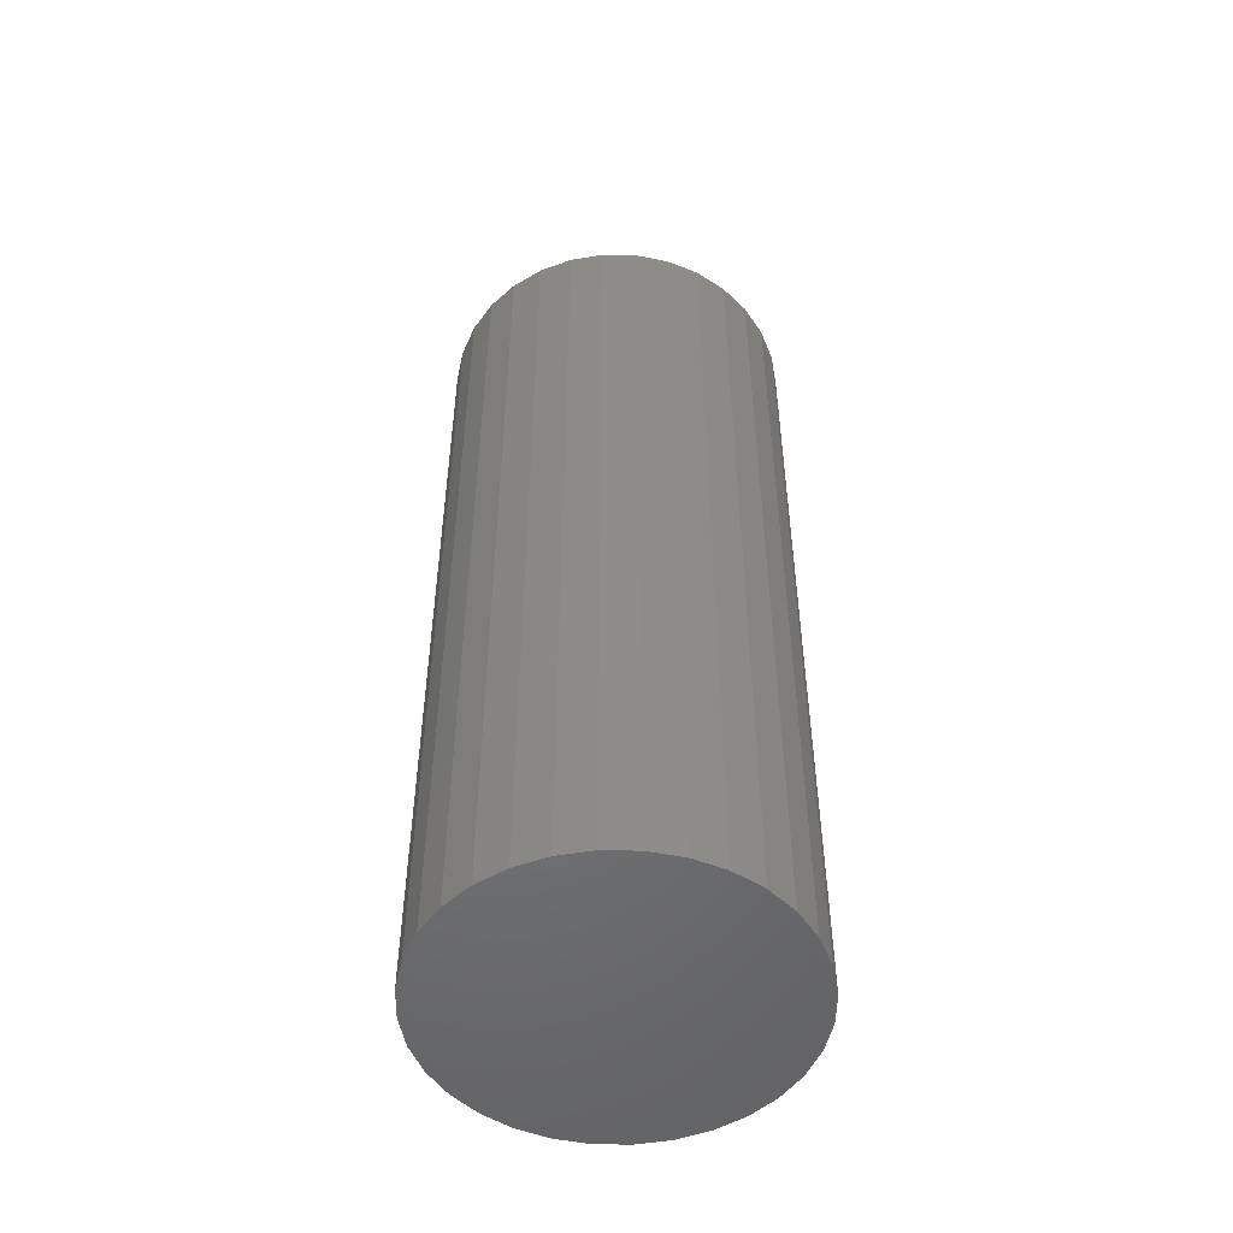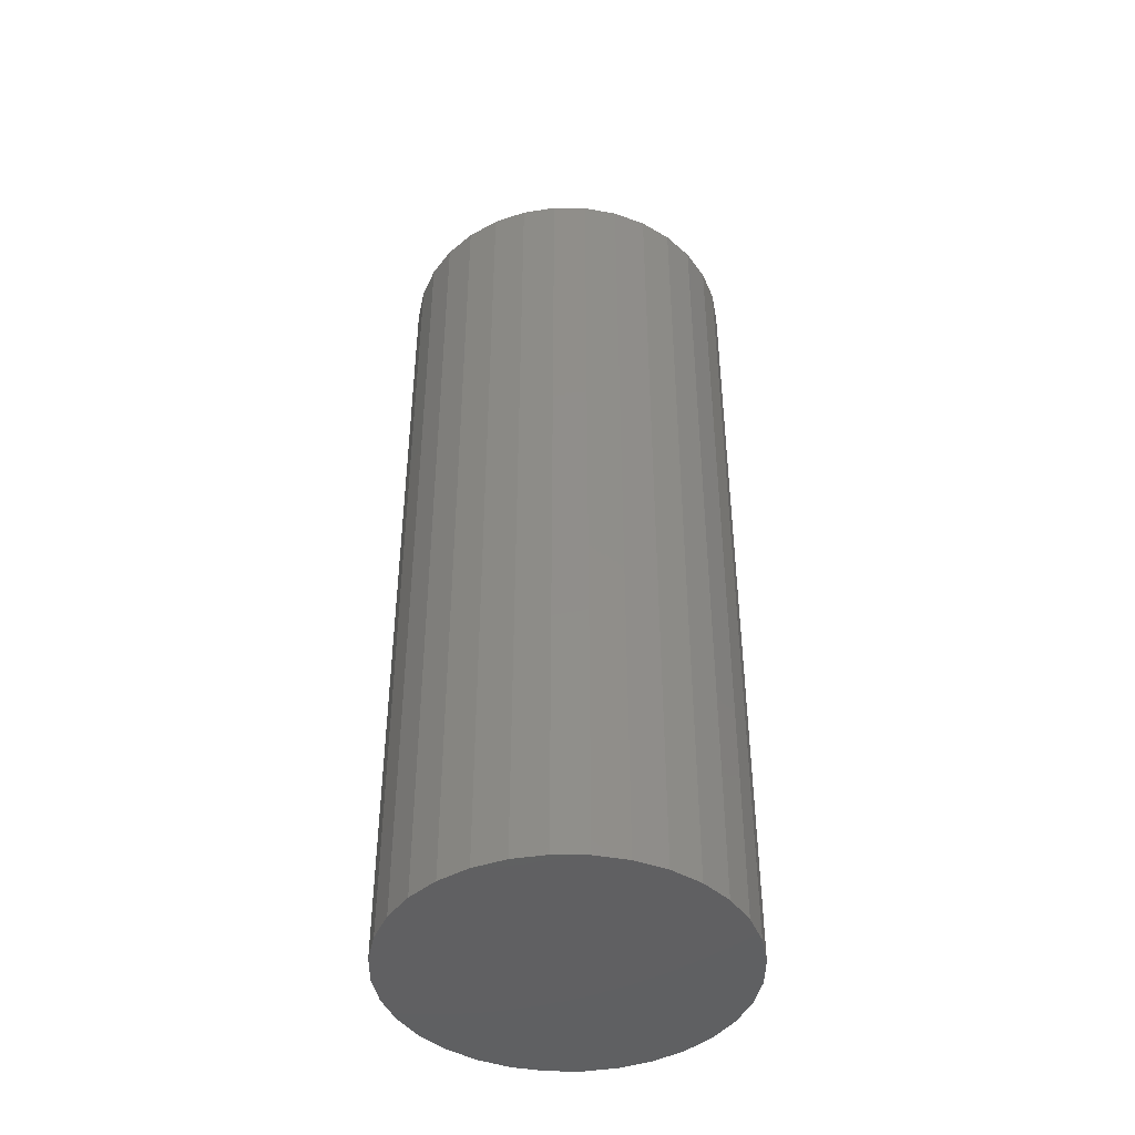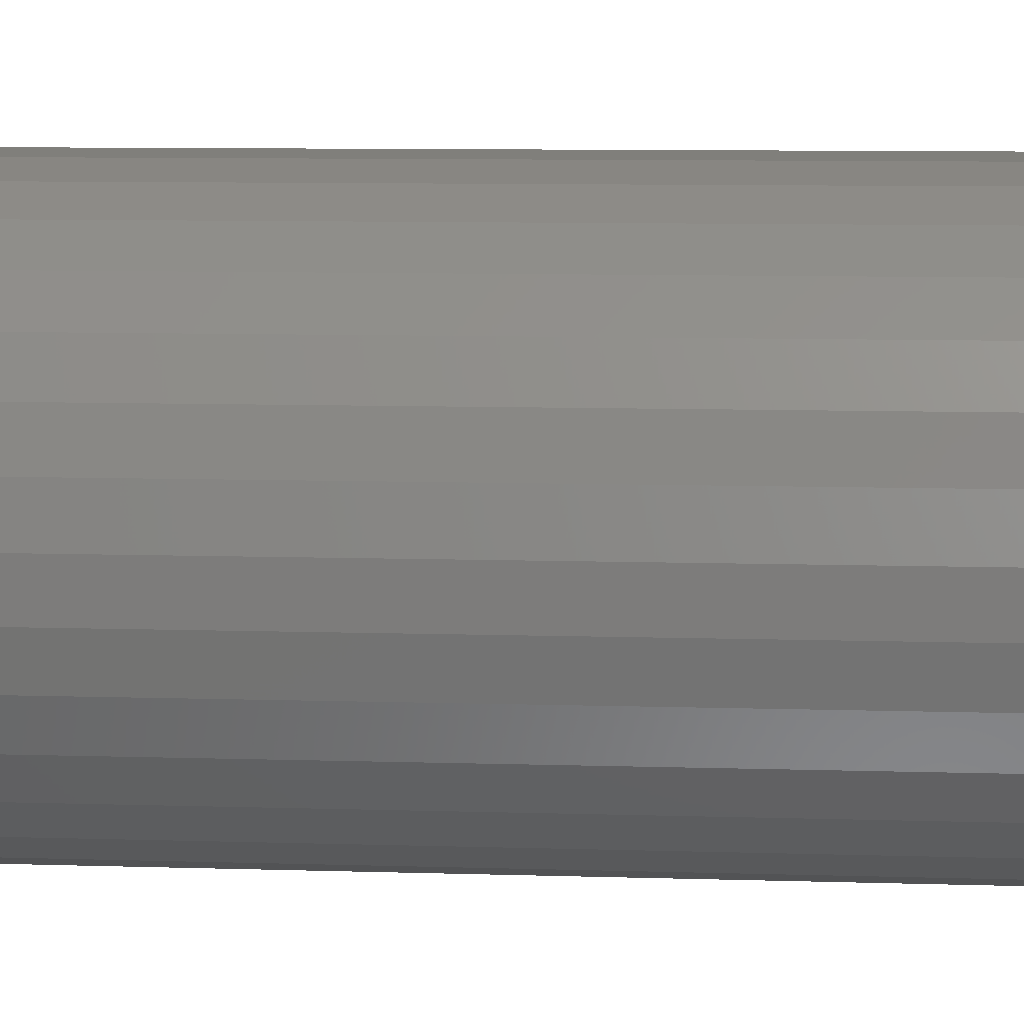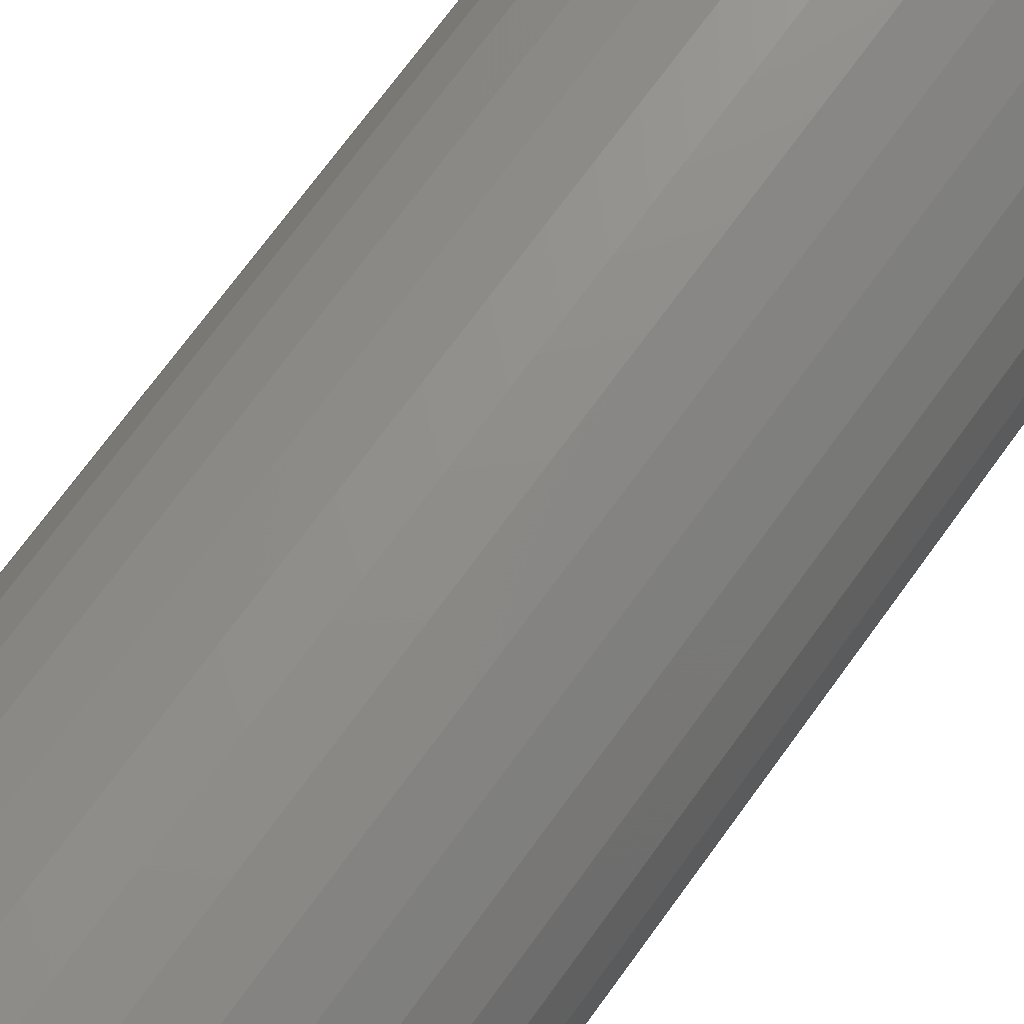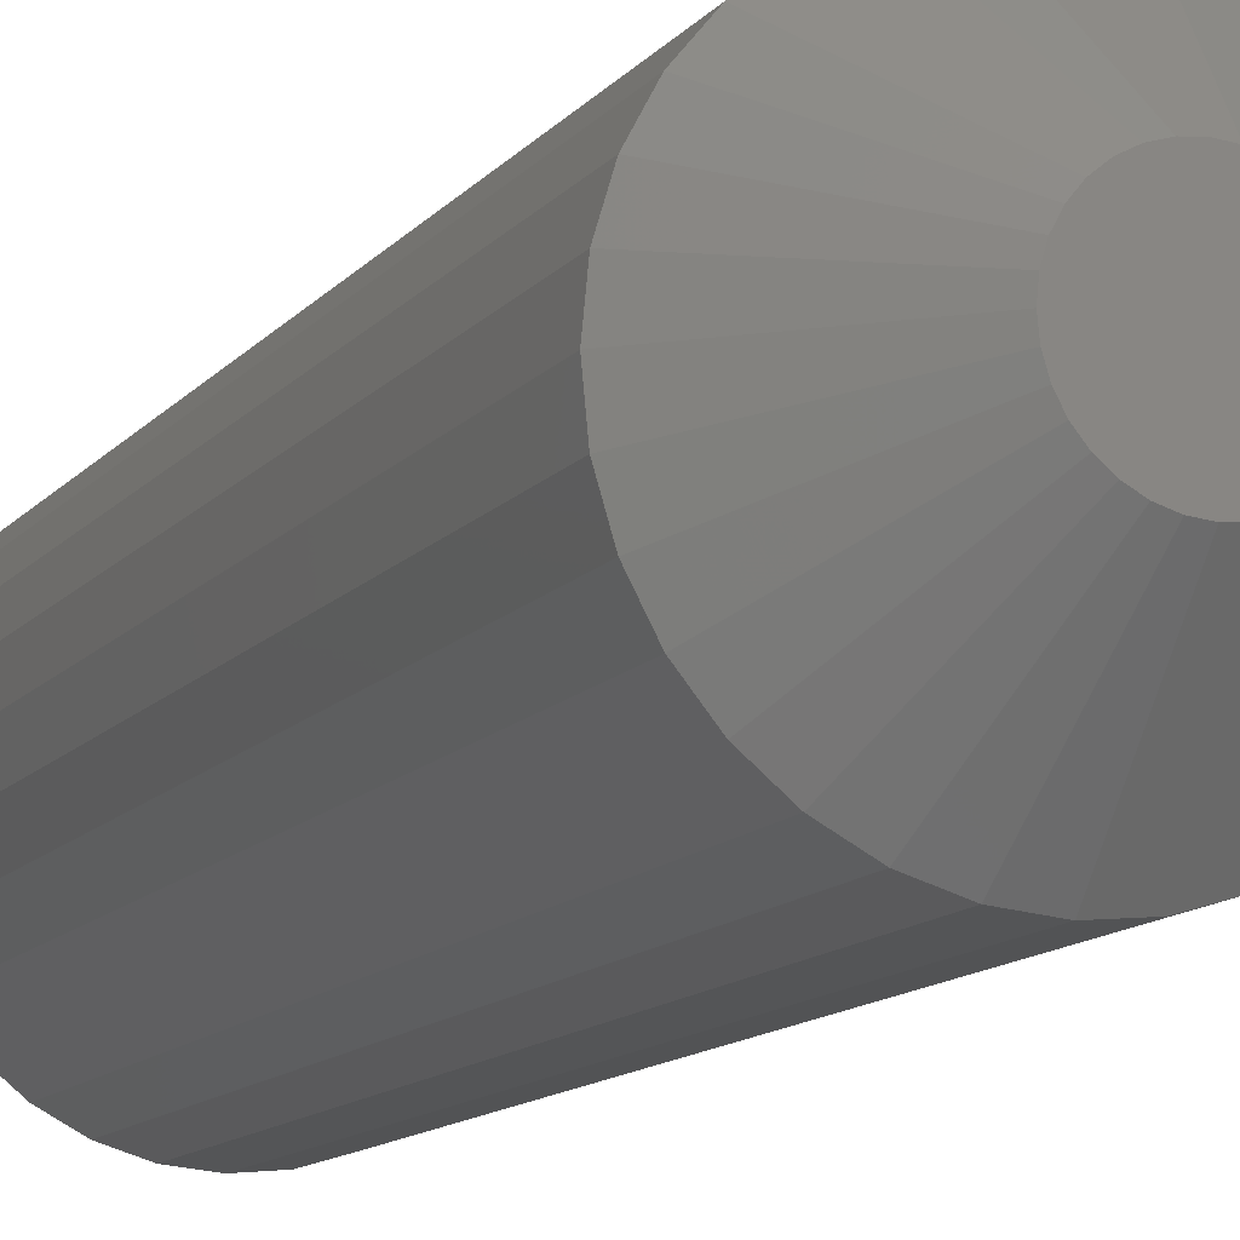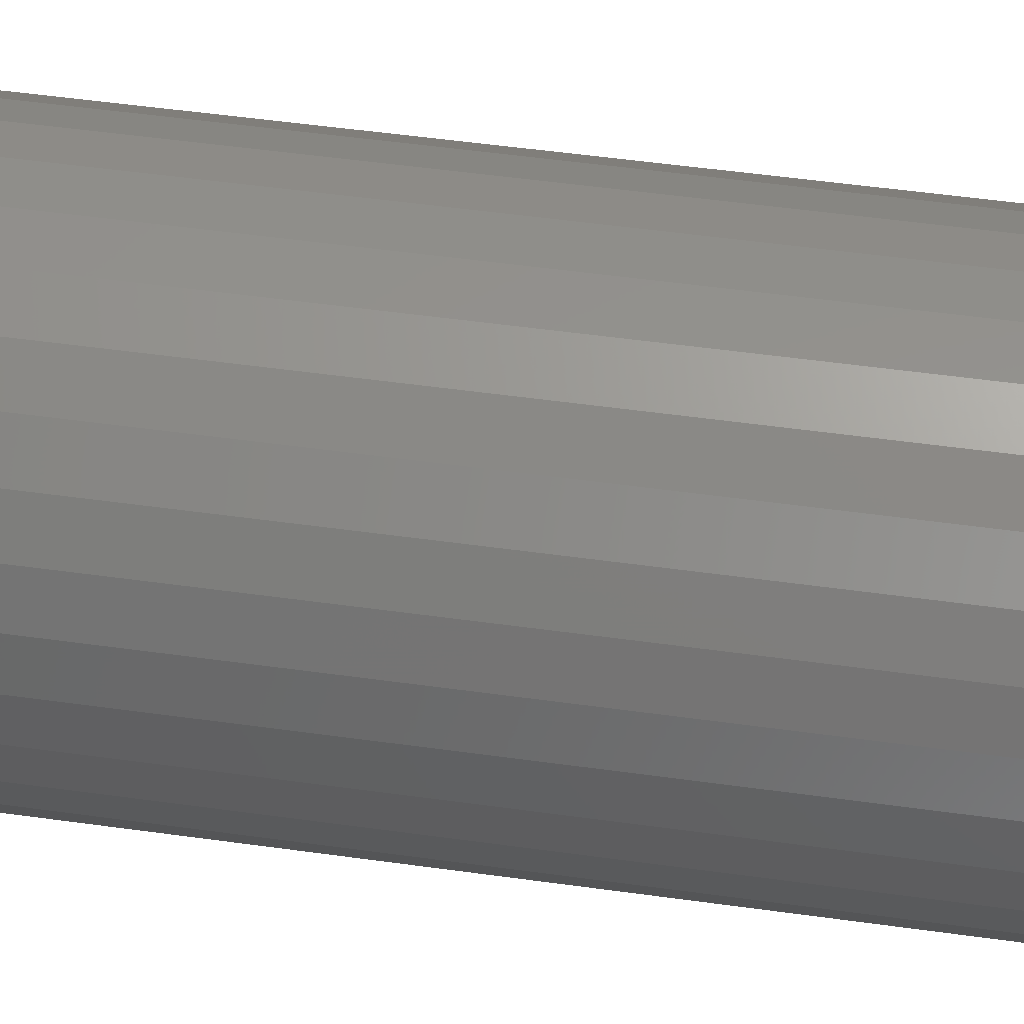
<metadata>
{"format":"stl","ext":"stl","renderer":"f3d","projection":"perspective","resolution":1024,"background":"white","views":[{"elev":-50.9,"azim":150.9,"up":"+Z"},{"elev":-43.5,"azim":83.6,"up":"+Z"},{"elev":7.0,"azim":-83.9,"up":"+Y"},{"elev":71.2,"azim":-144.1,"up":"+Y"},{"elev":-11.8,"azim":-22.6,"up":"+Y"},{"elev":50.1,"azim":-81.2,"up":"+Y"}]}
</metadata>
<code>
# stl→obj: 96 verts, 188 faces
v 0.001398 0.04827 0.75
v -0.008019 0.04735 0.75
v -0.01708 0.0446 0.75
v 0.01082 0.04735 0.75
v 0.01987 0.0446 0.75
v -0.02542 0.04014 0.75
v 0.02822 0.04014 0.75
v -0.03274 0.03413 0.75
v 0.03553 0.03413 0.75
v -0.03874 0.02682 0.75
v 0.04154 0.02682 0.75
v -0.0432 0.01847 0.75
v 0.046 0.01847 0.75
v -0.04595 0.009418 0.75
v 0.04874 0.009418 0.75
v 0.04874 -0.009418 0.75
v -0.0432 -0.01847 0.75
v 0.046 -0.01847 0.75
v -0.03874 -0.02682 0.75
v 0.04154 -0.02682 0.75
v -0.03274 -0.03413 0.75
v 0.03553 -0.03413 0.75
v -0.02542 -0.04014 0.75
v 0.02822 -0.04014 0.75
v -0.01708 -0.0446 0.75
v 0.01987 -0.0446 0.75
v -0.00802 -0.04735 0.75
v 0.001398 -0.04827 0.75
v 0.01082 -0.04735 0.75
v 0.04967 -1.281e-17 0.75
v -0.04688 3.346e-07 0.75
v -0.04595 -0.009418 0.75
v 0.1356 0 0
v 0.1356 -3.287e-17 0.6719
v 0.133 -0.02618 0
v 0.133 -0.02618 0.6719
v 0.1254 -0.05136 0
v 0.1254 -0.05136 0.6719
v 0.113 -0.07456 0
v 0.113 -0.07456 0.6719
v 0.0963 -0.0949 0
v 0.0963 -0.0949 0.6719
v 0.07596 -0.1116 0
v 0.07596 -0.1116 0.6719
v 0.05276 -0.124 0
v 0.05276 -0.124 0.6719
v 0.02758 -0.1316 0
v 0.02758 -0.1316 0.6719
v 0.001398 -0.1342 0
v 0.001398 -0.1342 0.6719
v -0.02479 -0.1316 0
v -0.02479 -0.1316 0.6719
v -0.04996 -0.124 0
v -0.04996 -0.124 0.6719
v -0.07317 -0.1116 0
v -0.07317 -0.1116 0.6719
v -0.0935 -0.0949 0
v -0.0935 -0.0949 0.6719
v -0.1102 -0.07456 0
v -0.1102 -0.07456 0.6719
v -0.1226 -0.05136 0
v -0.1226 -0.05136 0.6719
v -0.1302 -0.02618 0
v -0.1302 -0.02618 0.6719
v -0.1328 1.644e-17 0
v -0.1328 1.644e-17 0.6719
v -0.1302 0.02618 0
v -0.1302 0.02618 0.6719
v -0.1226 0.05136 0
v -0.1226 0.05136 0.6719
v -0.1102 0.07456 0
v -0.1102 0.07456 0.6719
v -0.0935 0.0949 0
v -0.0935 0.0949 0.6719
v -0.07317 0.1116 0
v -0.07317 0.1116 0.6719
v -0.04996 0.124 0
v -0.04996 0.124 0.6719
v -0.02479 0.1316 0
v -0.02479 0.1316 0.6719
v 0.001398 0.1342 0
v 0.001398 0.1342 0.6719
v 0.02758 0.1316 0
v 0.02758 0.1316 0.6719
v 0.05276 0.124 0
v 0.05276 0.124 0.6719
v 0.07596 0.1116 0
v 0.07596 0.1116 0.6719
v 0.0963 0.0949 0
v 0.0963 0.0949 0.6719
v 0.113 0.07456 0
v 0.113 0.07456 0.6719
v 0.1254 0.05136 0
v 0.1254 0.05136 0.6719
v 0.133 0.02618 0
v 0.133 0.02618 0.6719
f 1 2 3
f 4 1 3
f 4 3 5
f 5 3 6
f 5 6 7
f 7 6 8
f 7 8 9
f 9 8 10
f 9 10 11
f 11 10 12
f 11 12 13
f 13 12 14
f 13 14 15
f 16 17 18
f 18 17 19
f 18 19 20
f 20 19 21
f 20 21 22
f 22 21 23
f 22 23 24
f 24 23 25
f 24 25 26
f 26 25 27
f 26 27 28
f 26 28 29
f 15 14 30
f 30 14 31
f 30 31 16
f 16 31 32
f 16 32 17
f 33 34 35
f 35 34 36
f 35 36 37
f 37 36 38
f 37 38 39
f 39 38 40
f 39 40 41
f 41 40 42
f 41 42 43
f 43 42 44
f 43 44 45
f 45 44 46
f 45 46 47
f 47 46 48
f 47 48 49
f 49 48 50
f 49 50 51
f 51 50 52
f 51 52 53
f 53 52 54
f 53 54 55
f 55 54 56
f 55 56 57
f 57 56 58
f 57 58 59
f 59 58 60
f 59 60 61
f 61 60 62
f 61 62 63
f 63 62 64
f 63 64 65
f 65 64 66
f 65 66 67
f 67 66 68
f 67 68 69
f 69 68 70
f 69 70 71
f 71 70 72
f 71 72 73
f 73 72 74
f 73 74 75
f 75 74 76
f 75 76 77
f 77 76 78
f 77 78 79
f 79 78 80
f 79 80 81
f 81 80 82
f 81 82 83
f 83 82 84
f 83 84 85
f 85 84 86
f 85 86 87
f 87 86 88
f 87 88 89
f 89 88 90
f 89 90 91
f 91 90 92
f 91 92 93
f 93 92 94
f 93 94 95
f 95 94 96
f 95 96 33
f 33 96 34
f 31 14 66
f 14 68 66
f 34 96 30
f 96 15 30
f 96 94 13
f 15 96 13
f 92 90 11
f 11 94 92
f 13 94 11
f 90 88 7
f 9 90 7
f 11 90 9
f 86 84 5
f 5 88 86
f 7 88 5
f 84 82 1
f 4 84 1
f 5 84 4
f 80 78 2
f 2 82 80
f 1 82 2
f 78 76 6
f 3 78 6
f 2 78 3
f 74 72 8
f 8 76 74
f 6 76 8
f 72 70 12
f 10 72 12
f 8 72 10
f 14 70 68
f 12 70 14
f 30 16 34
f 16 36 34
f 66 64 31
f 64 32 31
f 64 62 17
f 32 64 17
f 60 58 19
f 19 62 60
f 17 62 19
f 58 56 23
f 21 58 23
f 19 58 21
f 54 52 25
f 25 56 54
f 23 56 25
f 52 50 28
f 27 52 28
f 25 52 27
f 48 46 29
f 29 50 48
f 28 50 29
f 46 44 24
f 26 46 24
f 29 46 26
f 42 40 22
f 22 44 42
f 24 44 22
f 40 38 18
f 20 40 18
f 22 40 20
f 16 38 36
f 18 38 16
f 81 83 79
f 77 79 83
f 85 77 83
f 47 51 45
f 49 51 47
f 51 53 45
f 45 53 55
f 45 55 43
f 43 55 57
f 43 57 41
f 41 57 59
f 41 59 39
f 39 59 61
f 39 61 37
f 37 61 63
f 37 63 35
f 35 63 65
f 35 65 33
f 33 65 67
f 33 67 95
f 95 67 69
f 95 69 93
f 93 69 71
f 93 71 91
f 91 71 73
f 91 73 89
f 89 73 75
f 89 75 87
f 87 75 77
f 87 77 85

</code>
